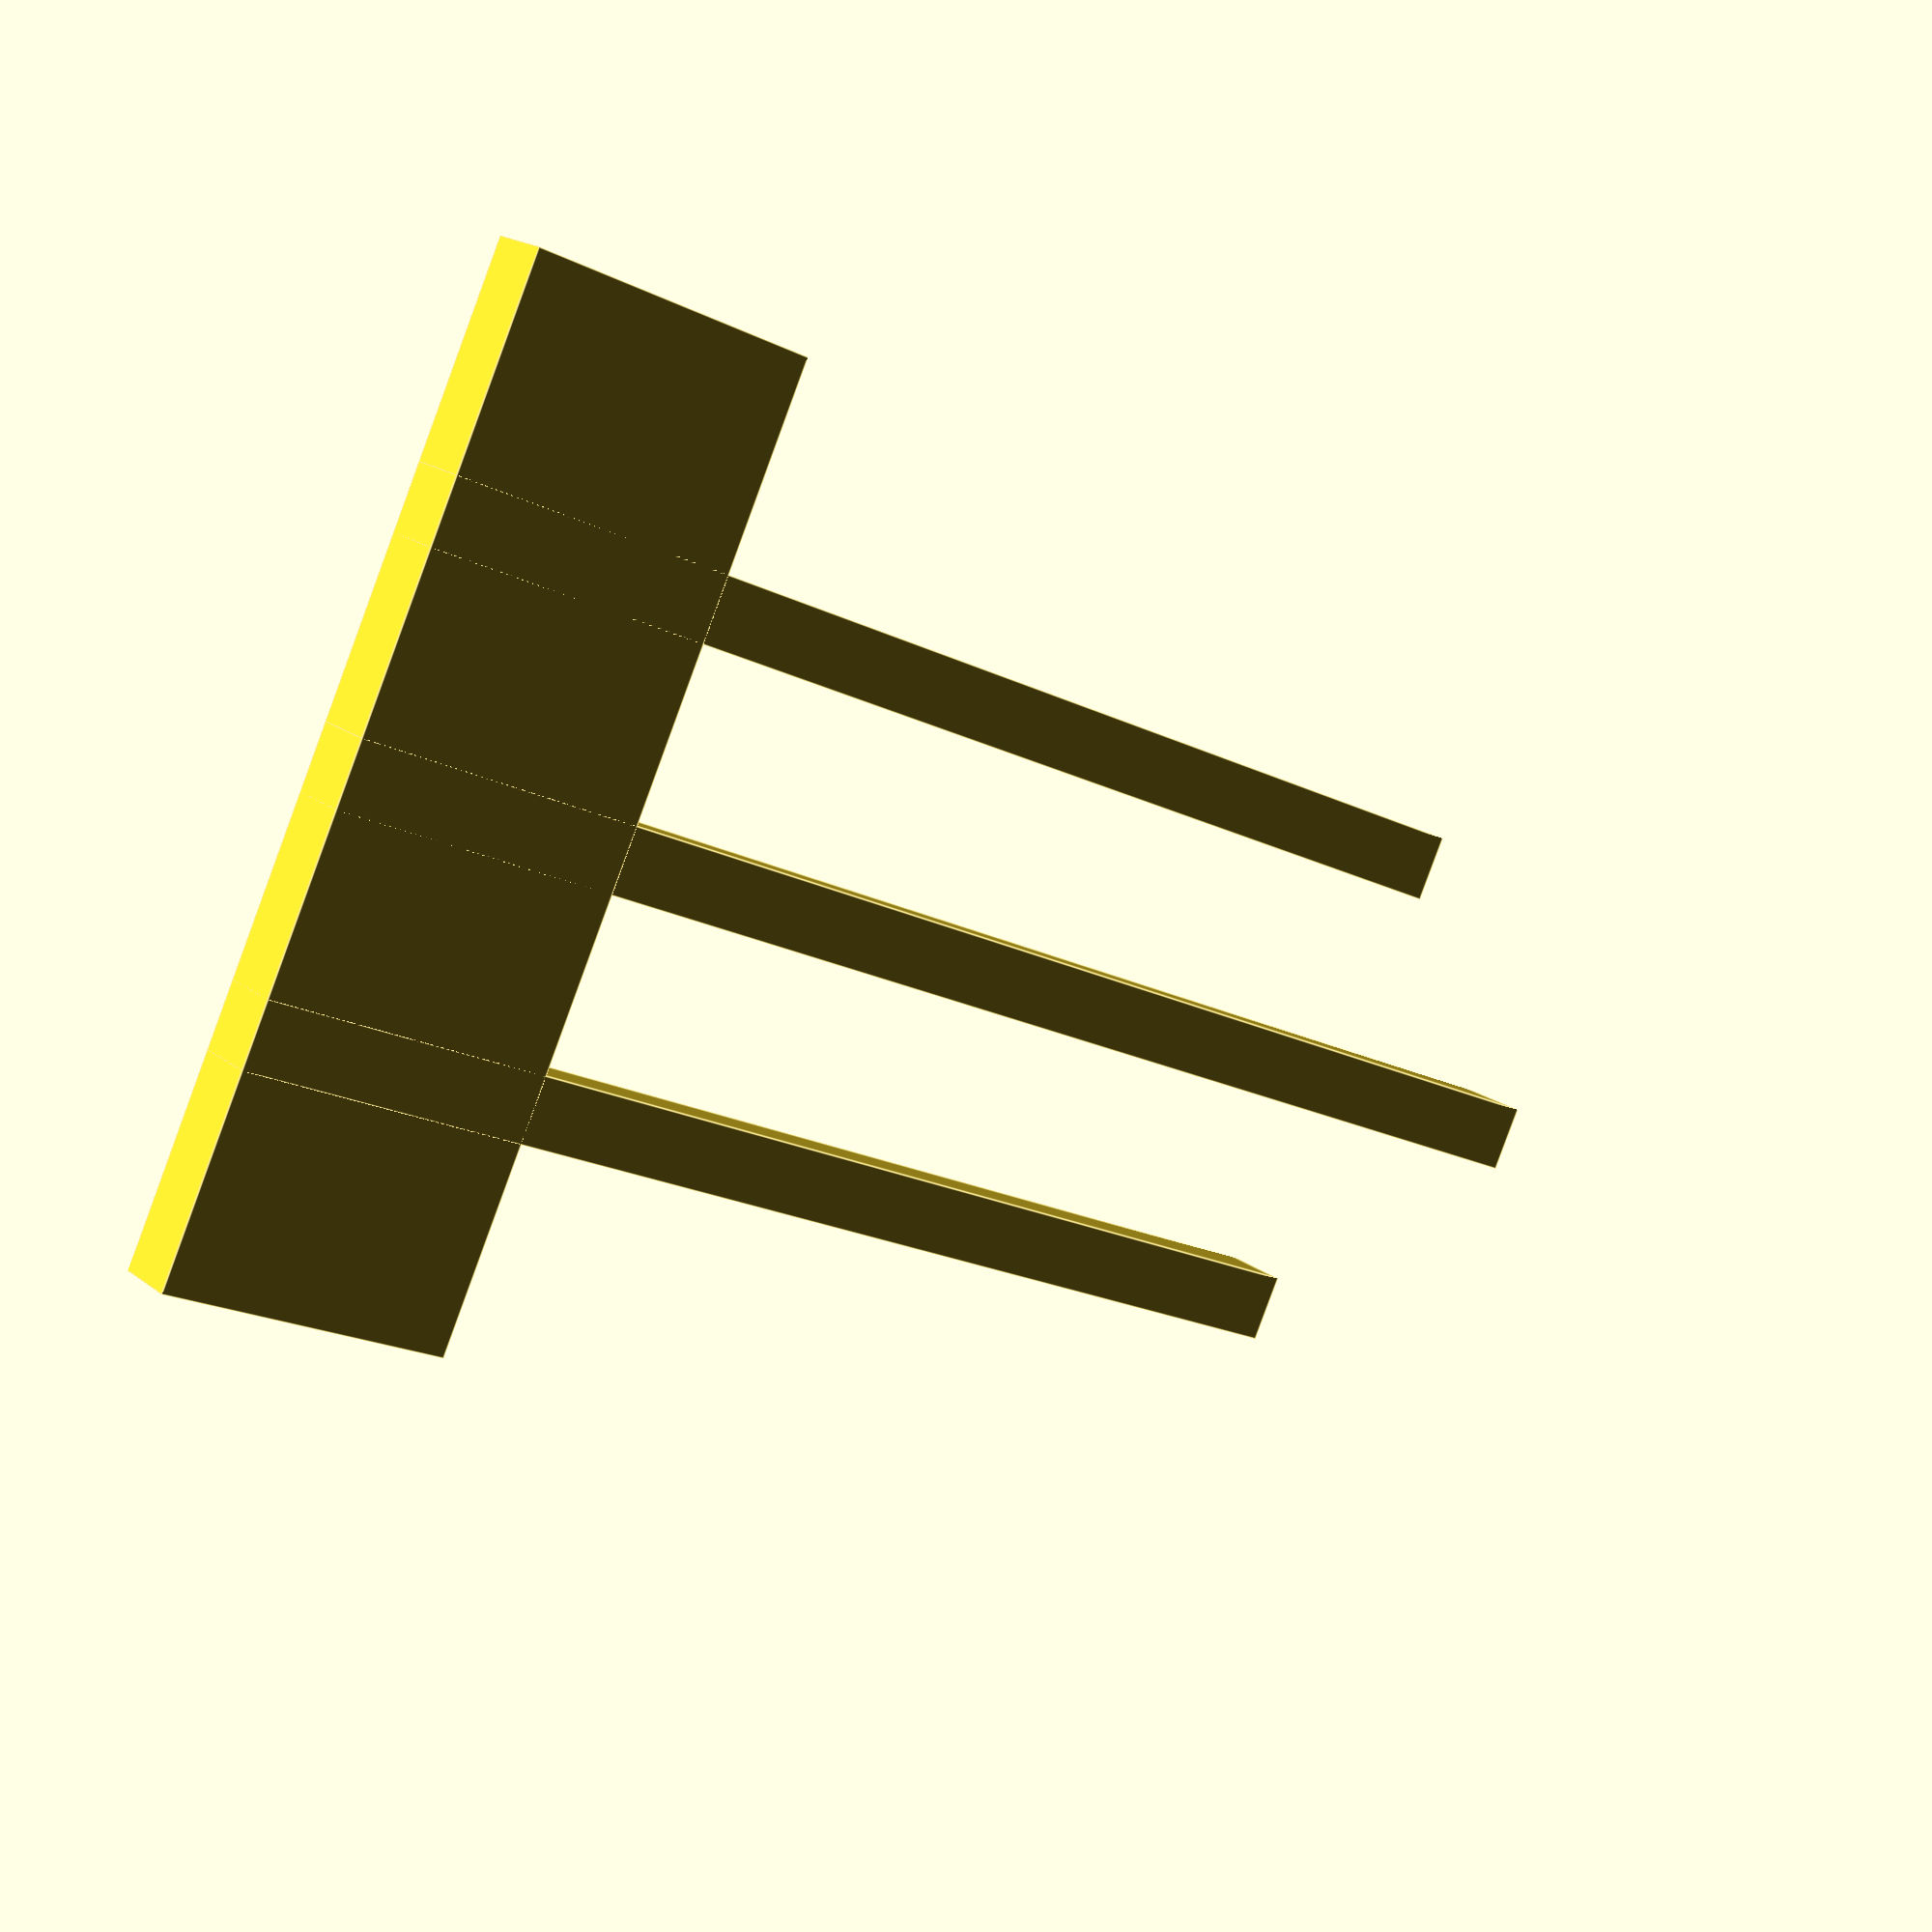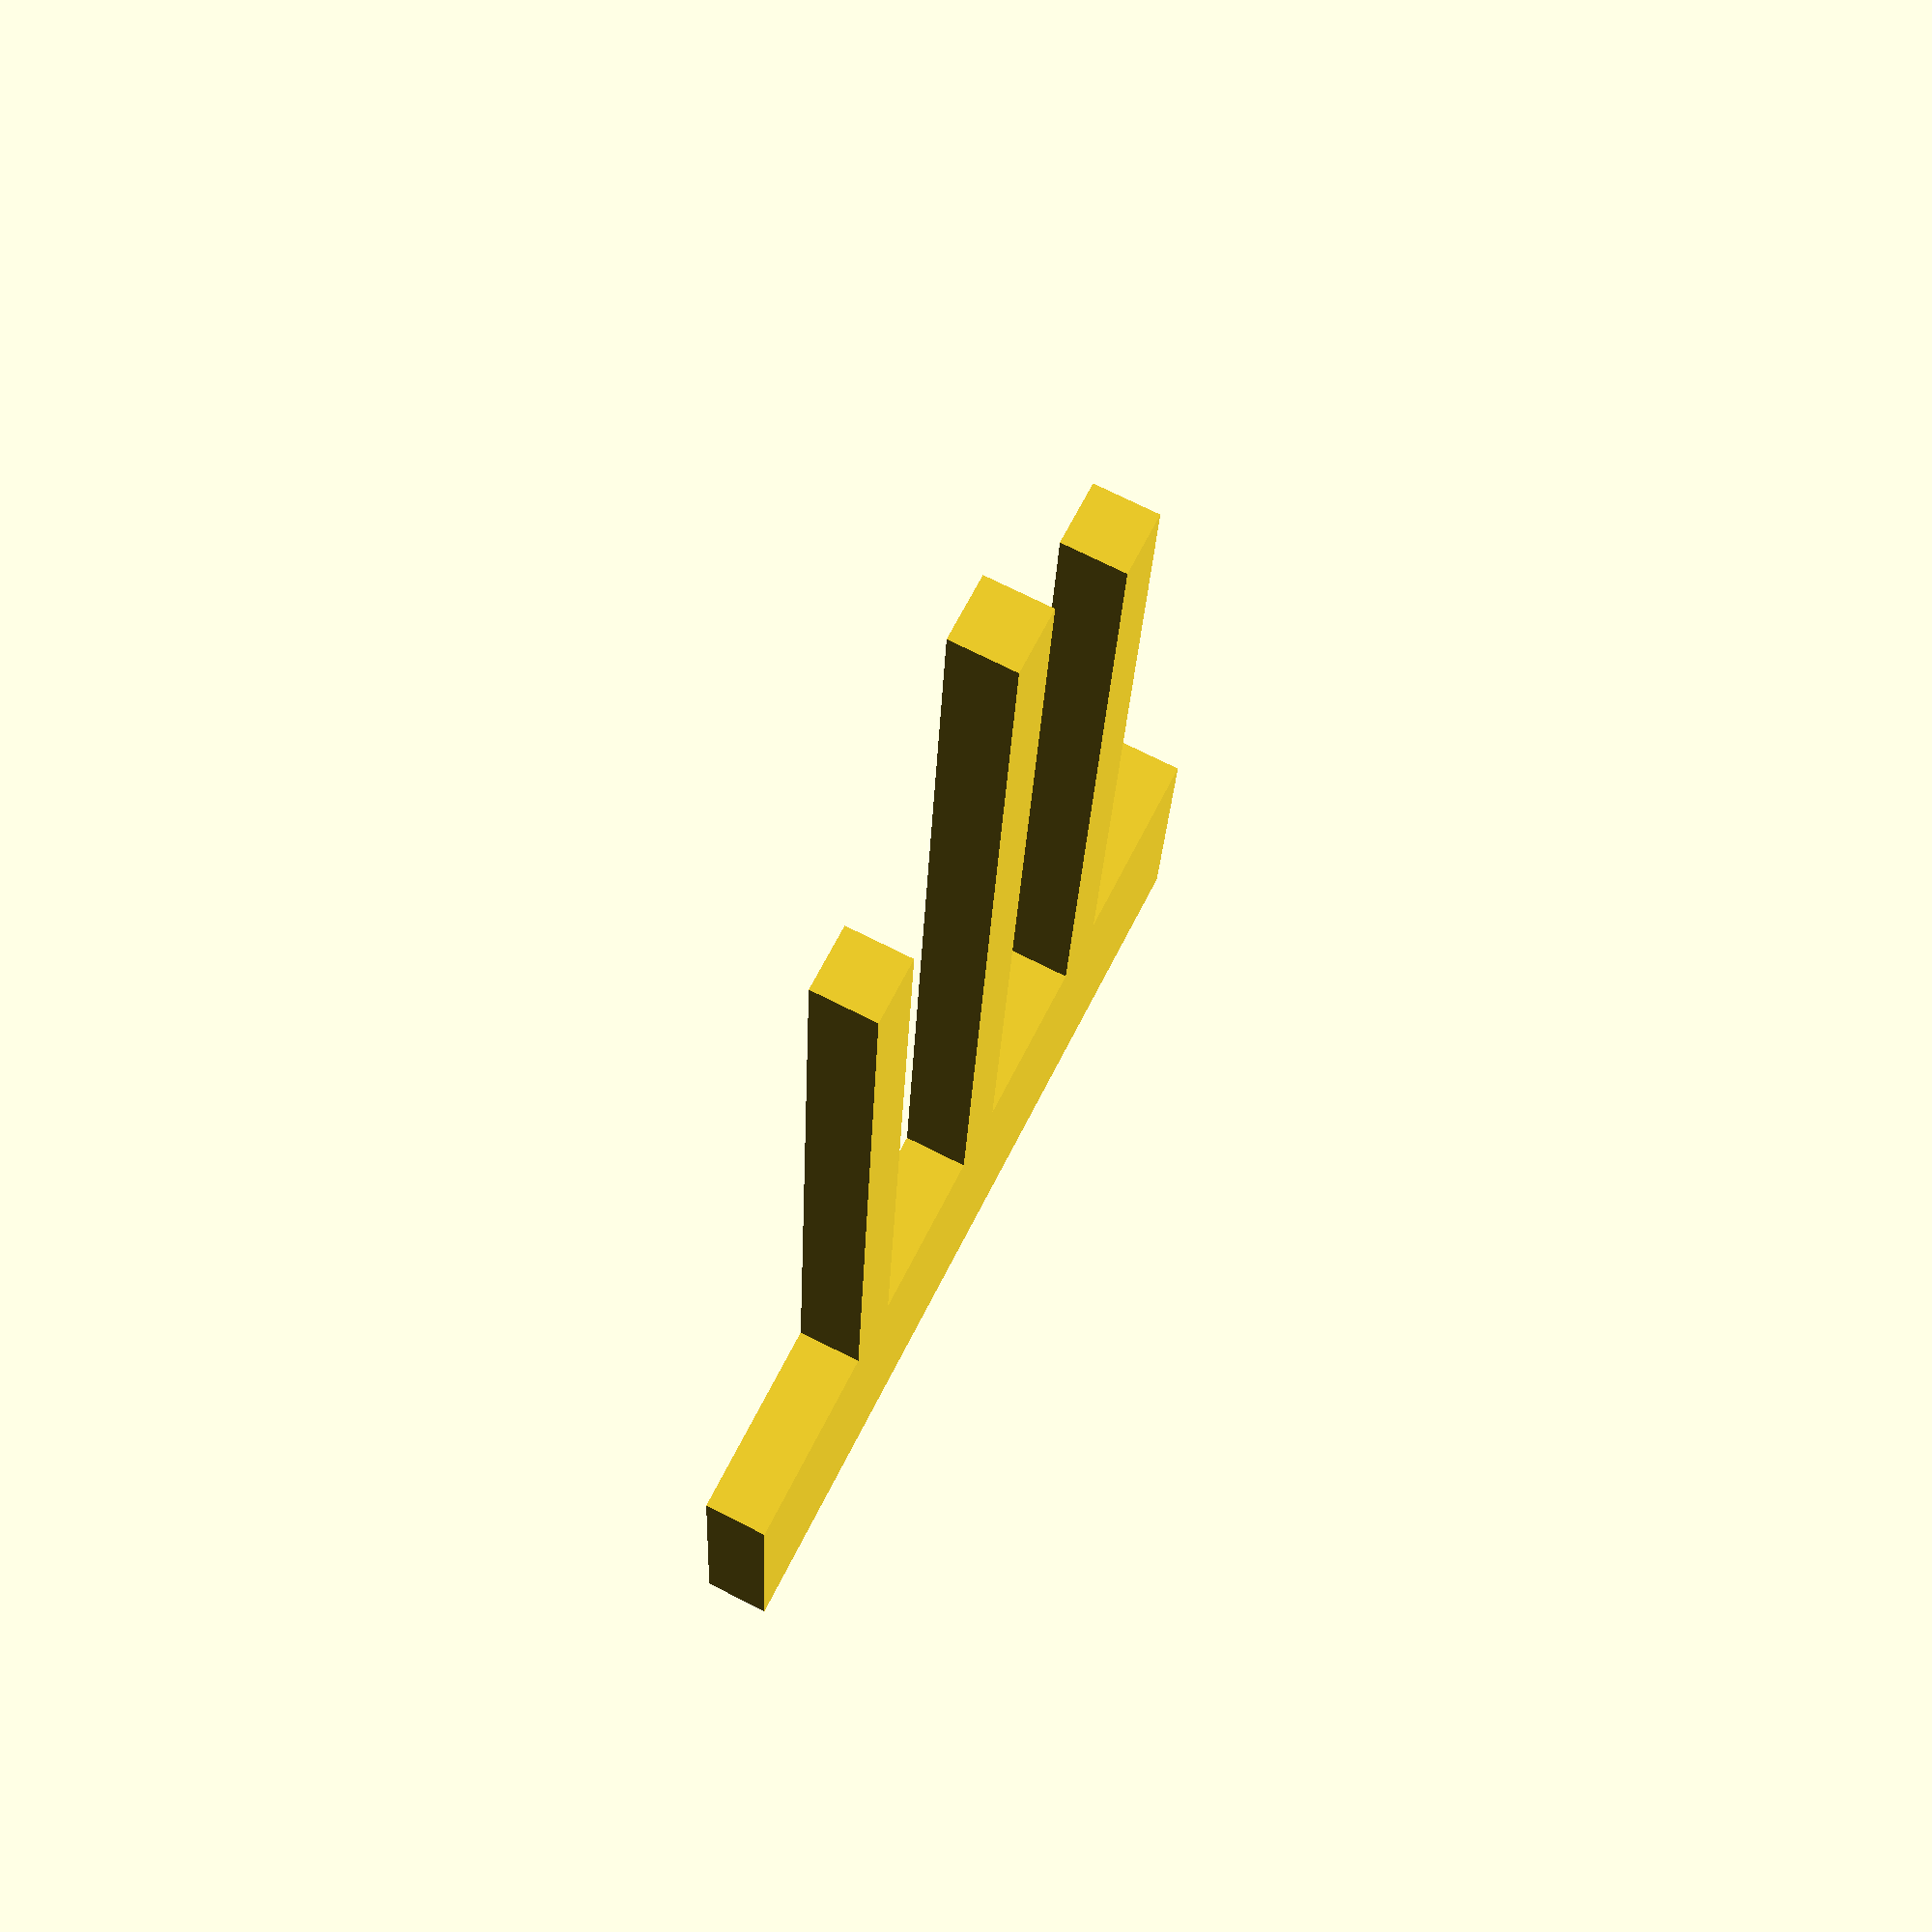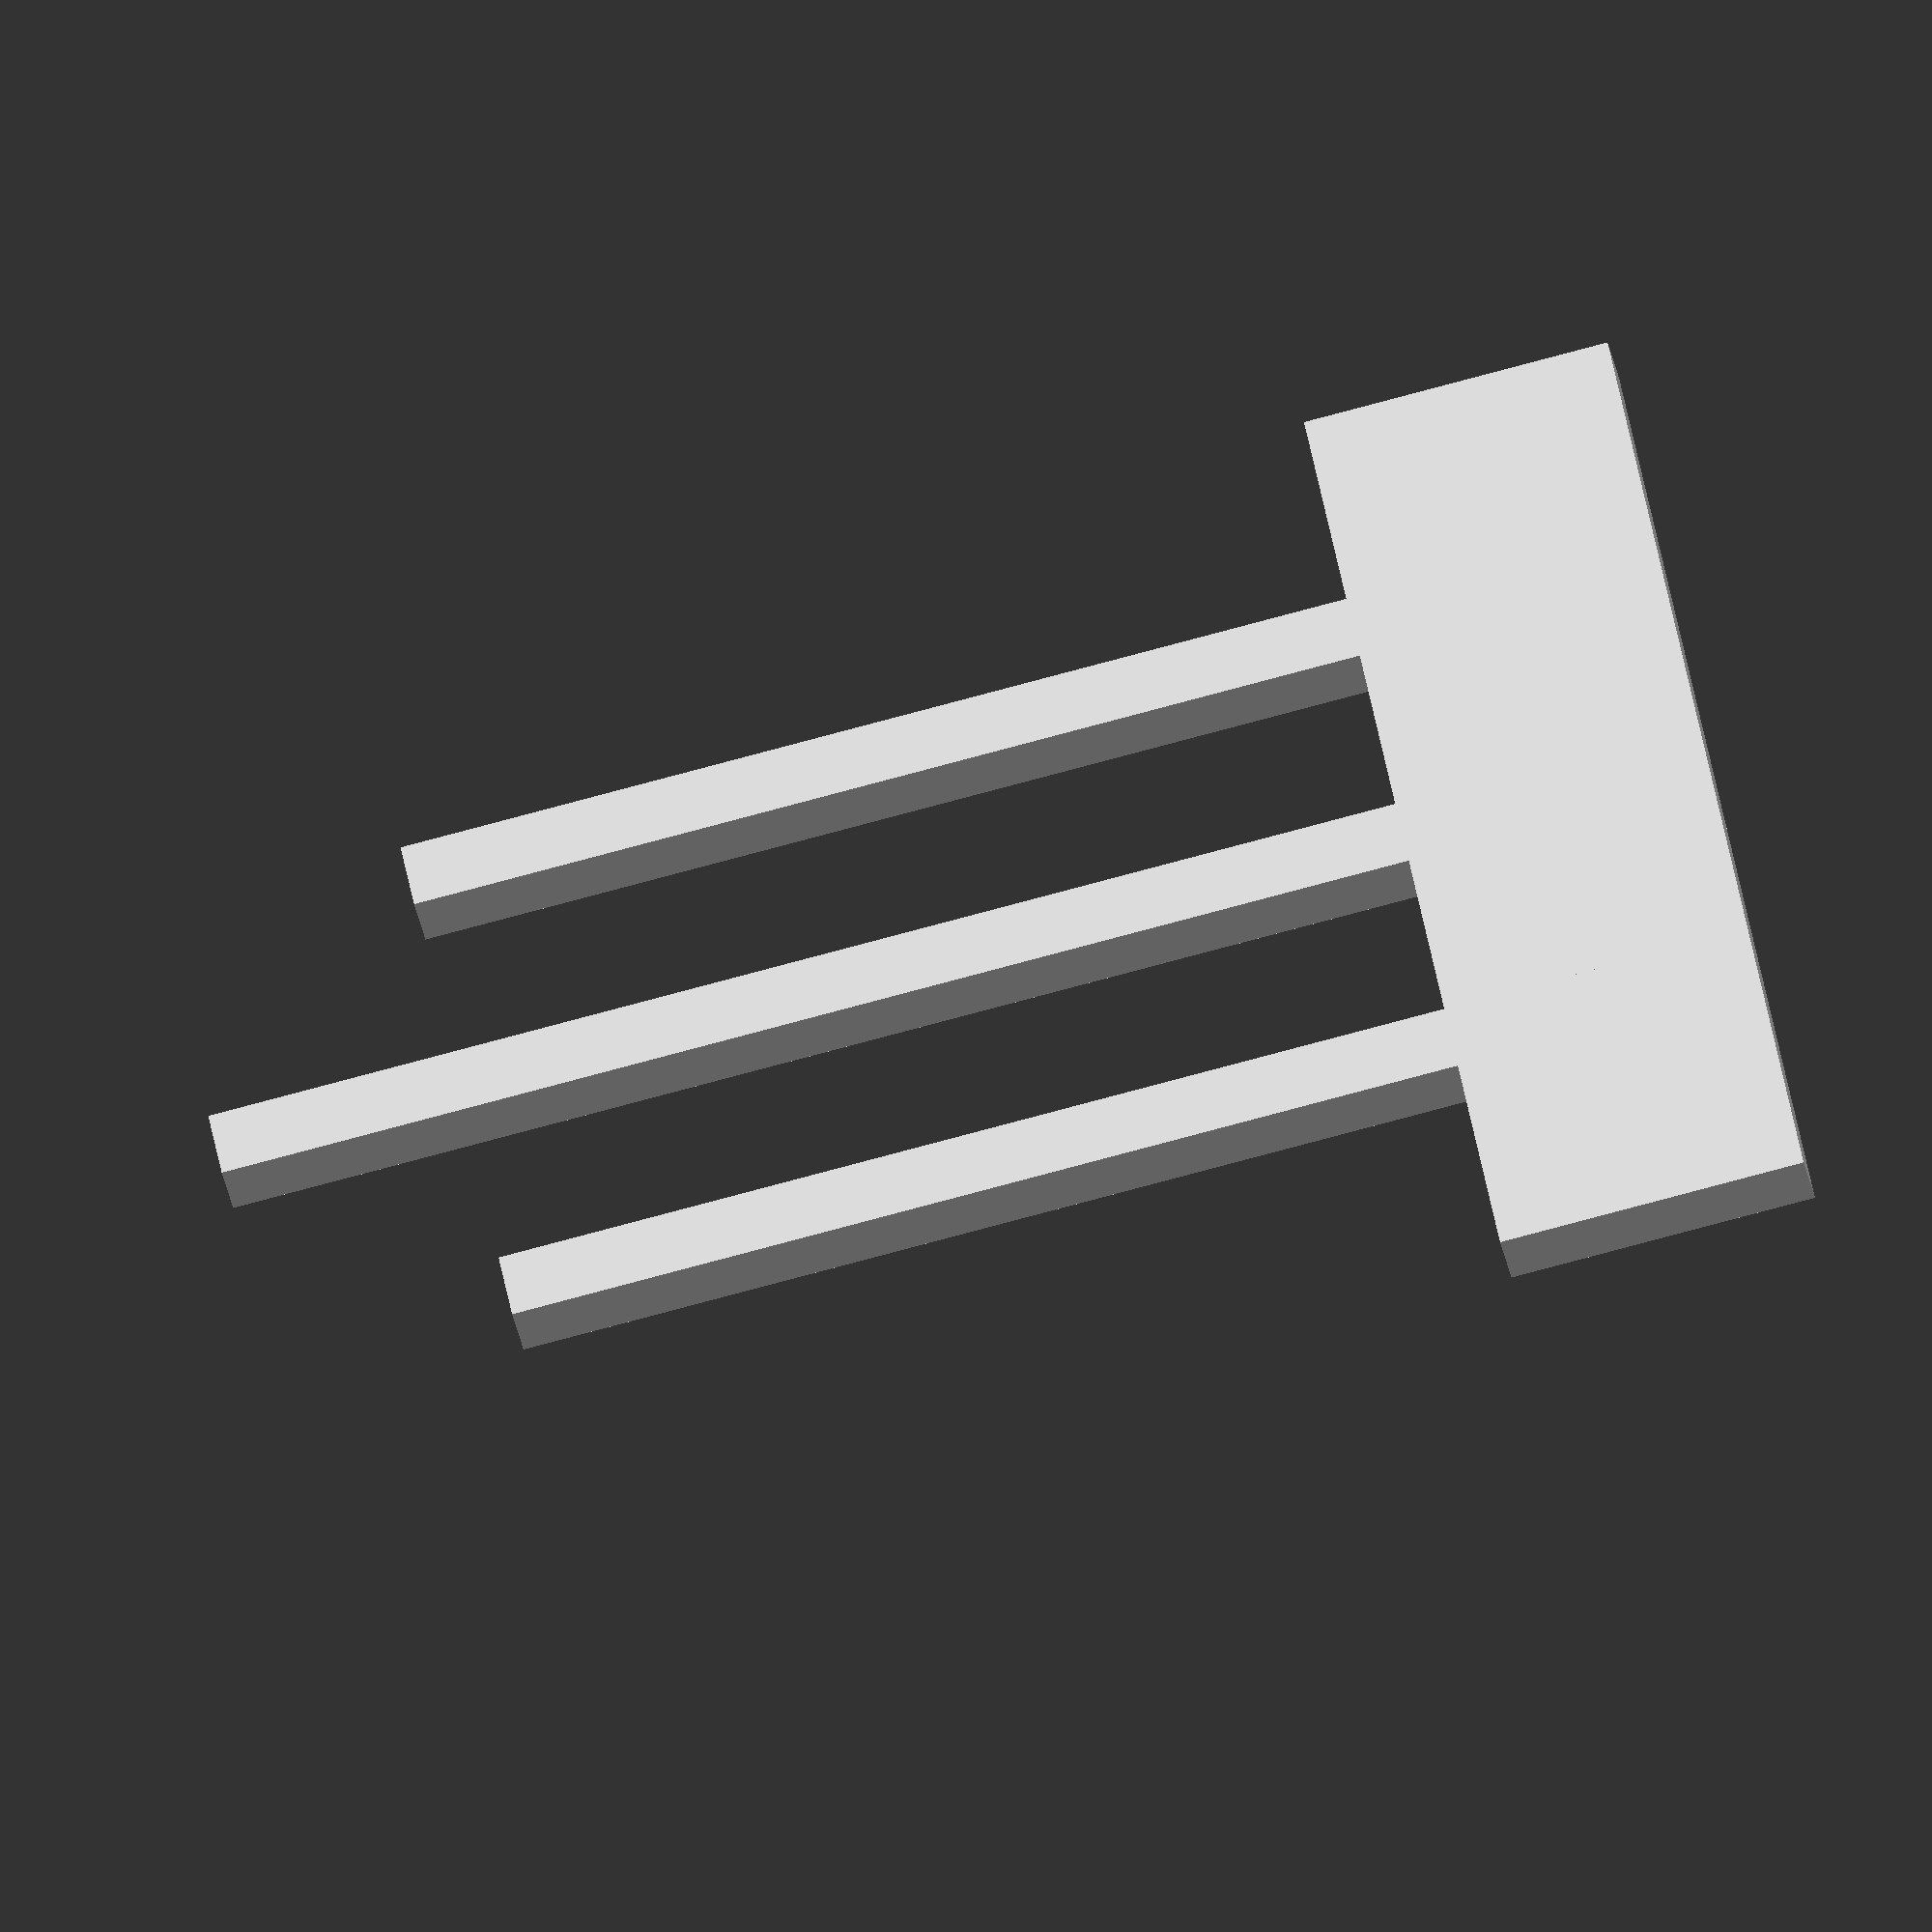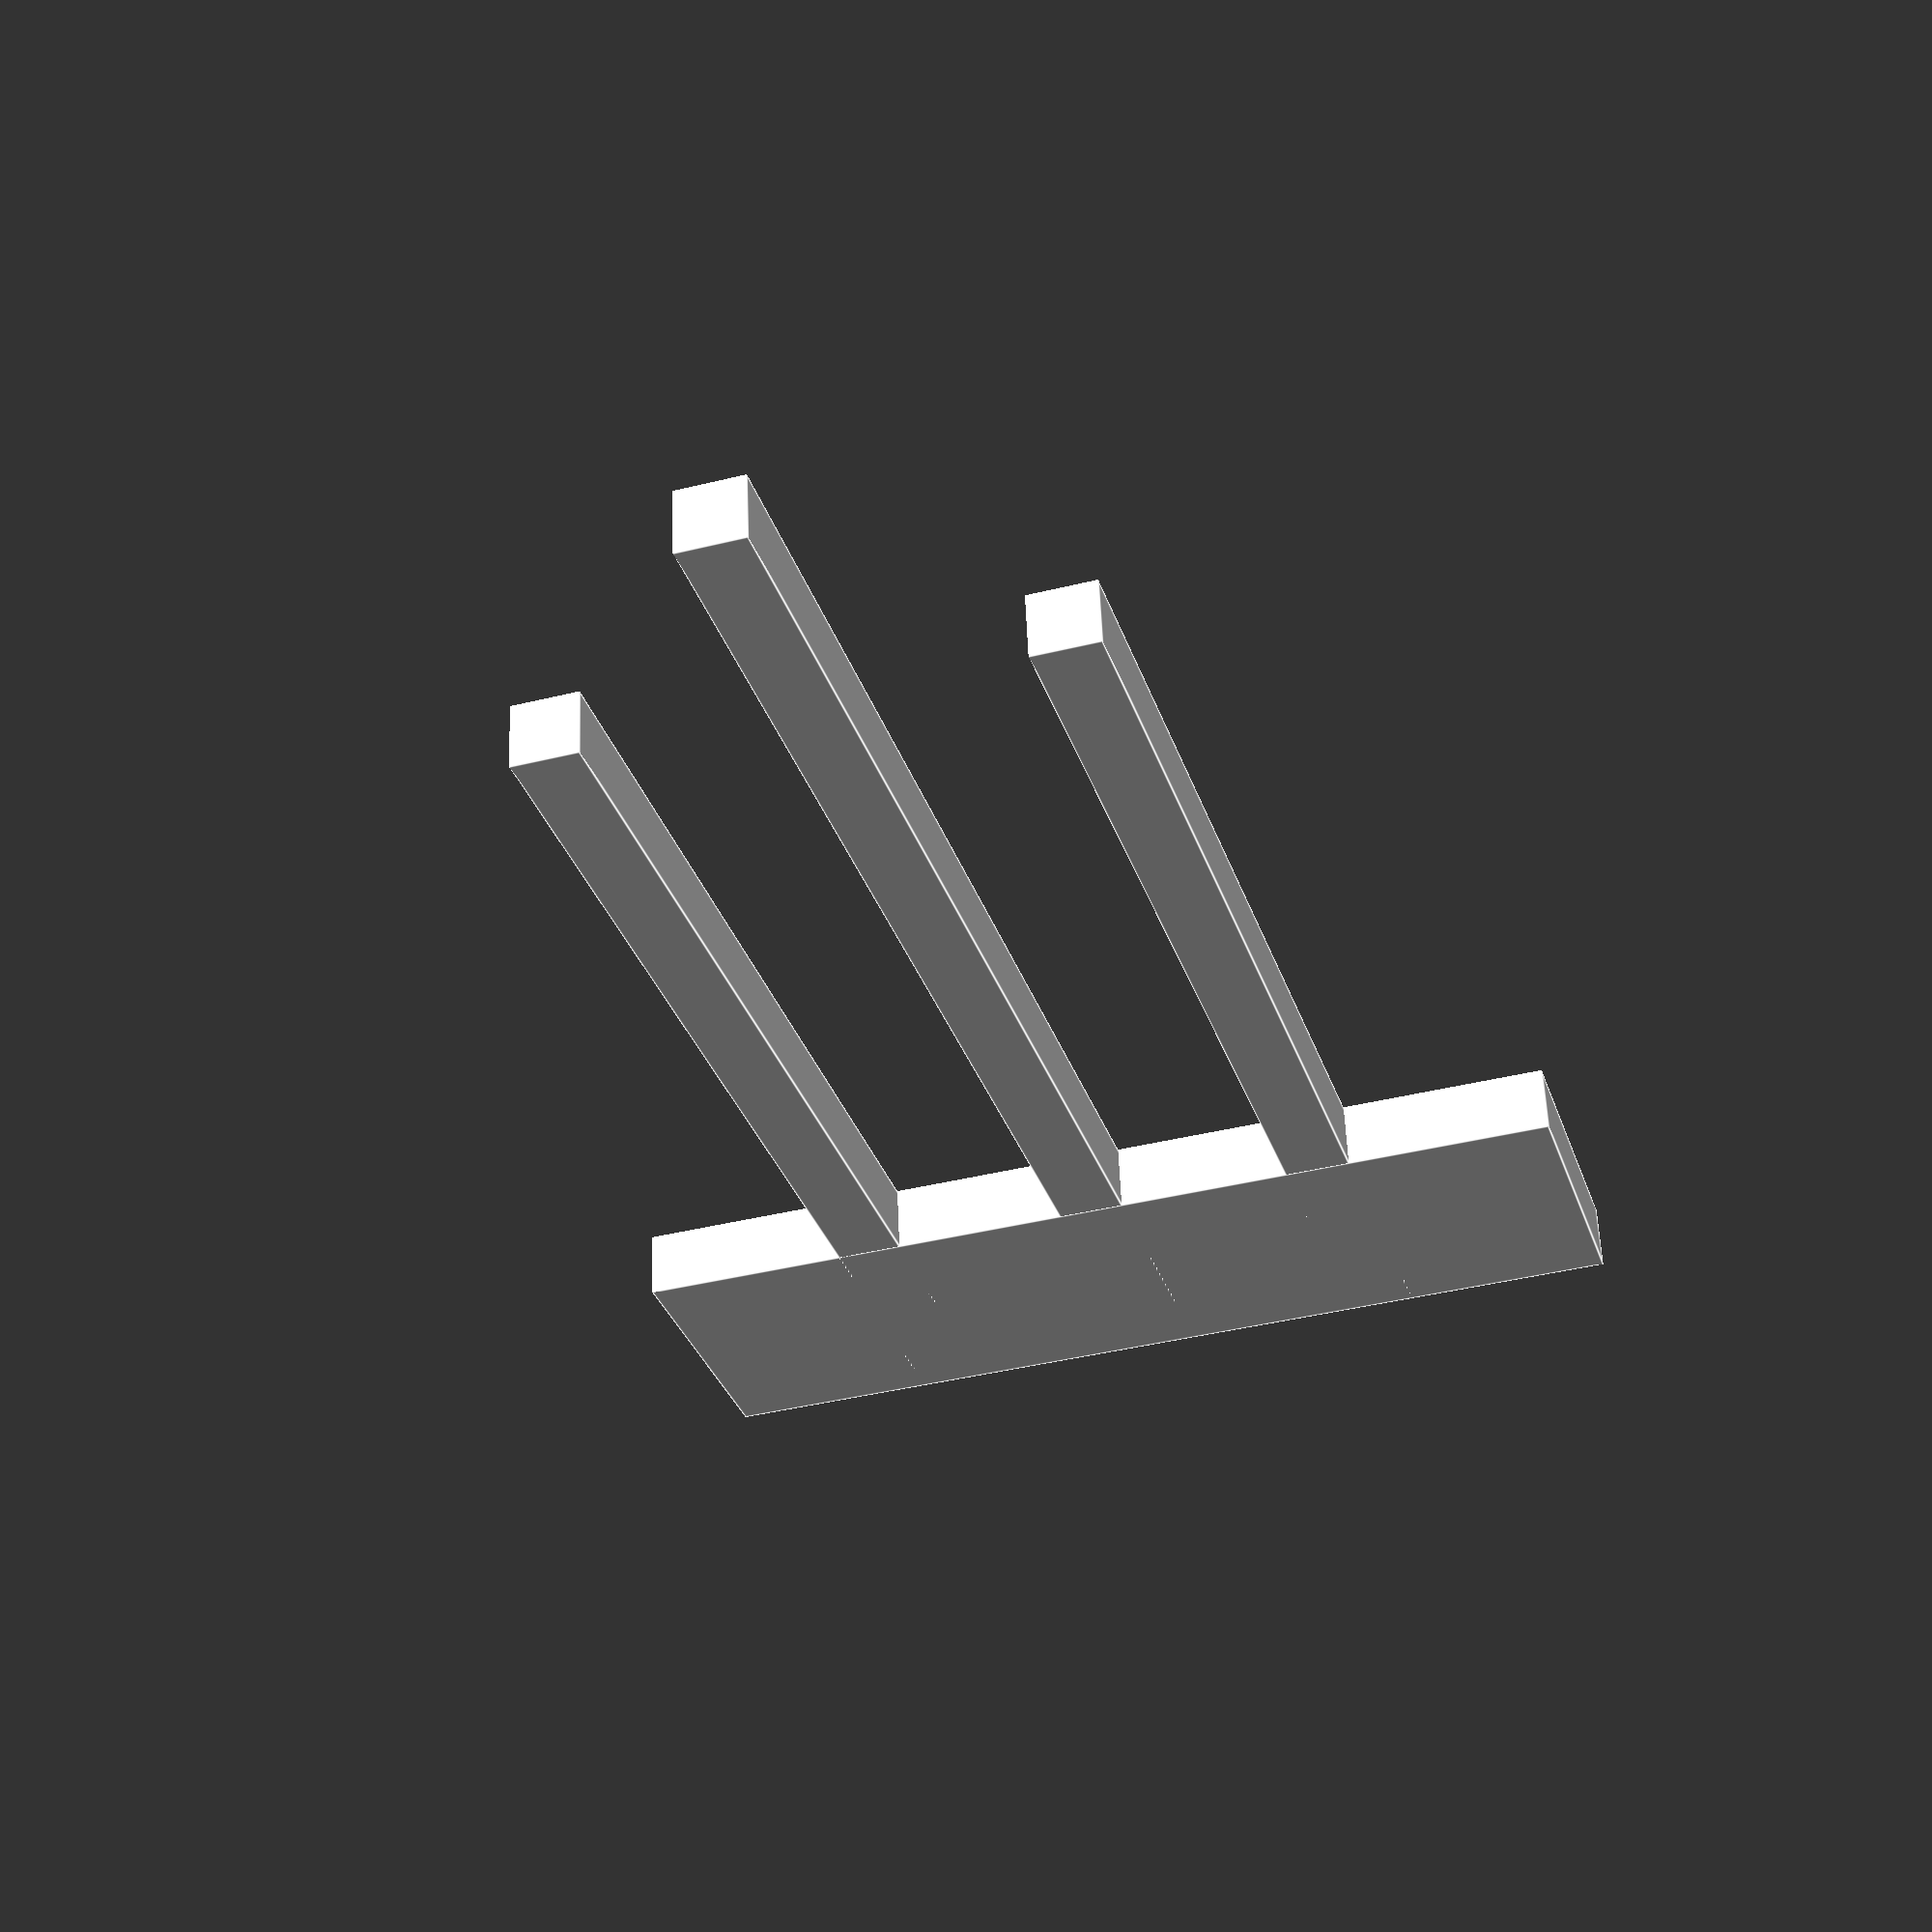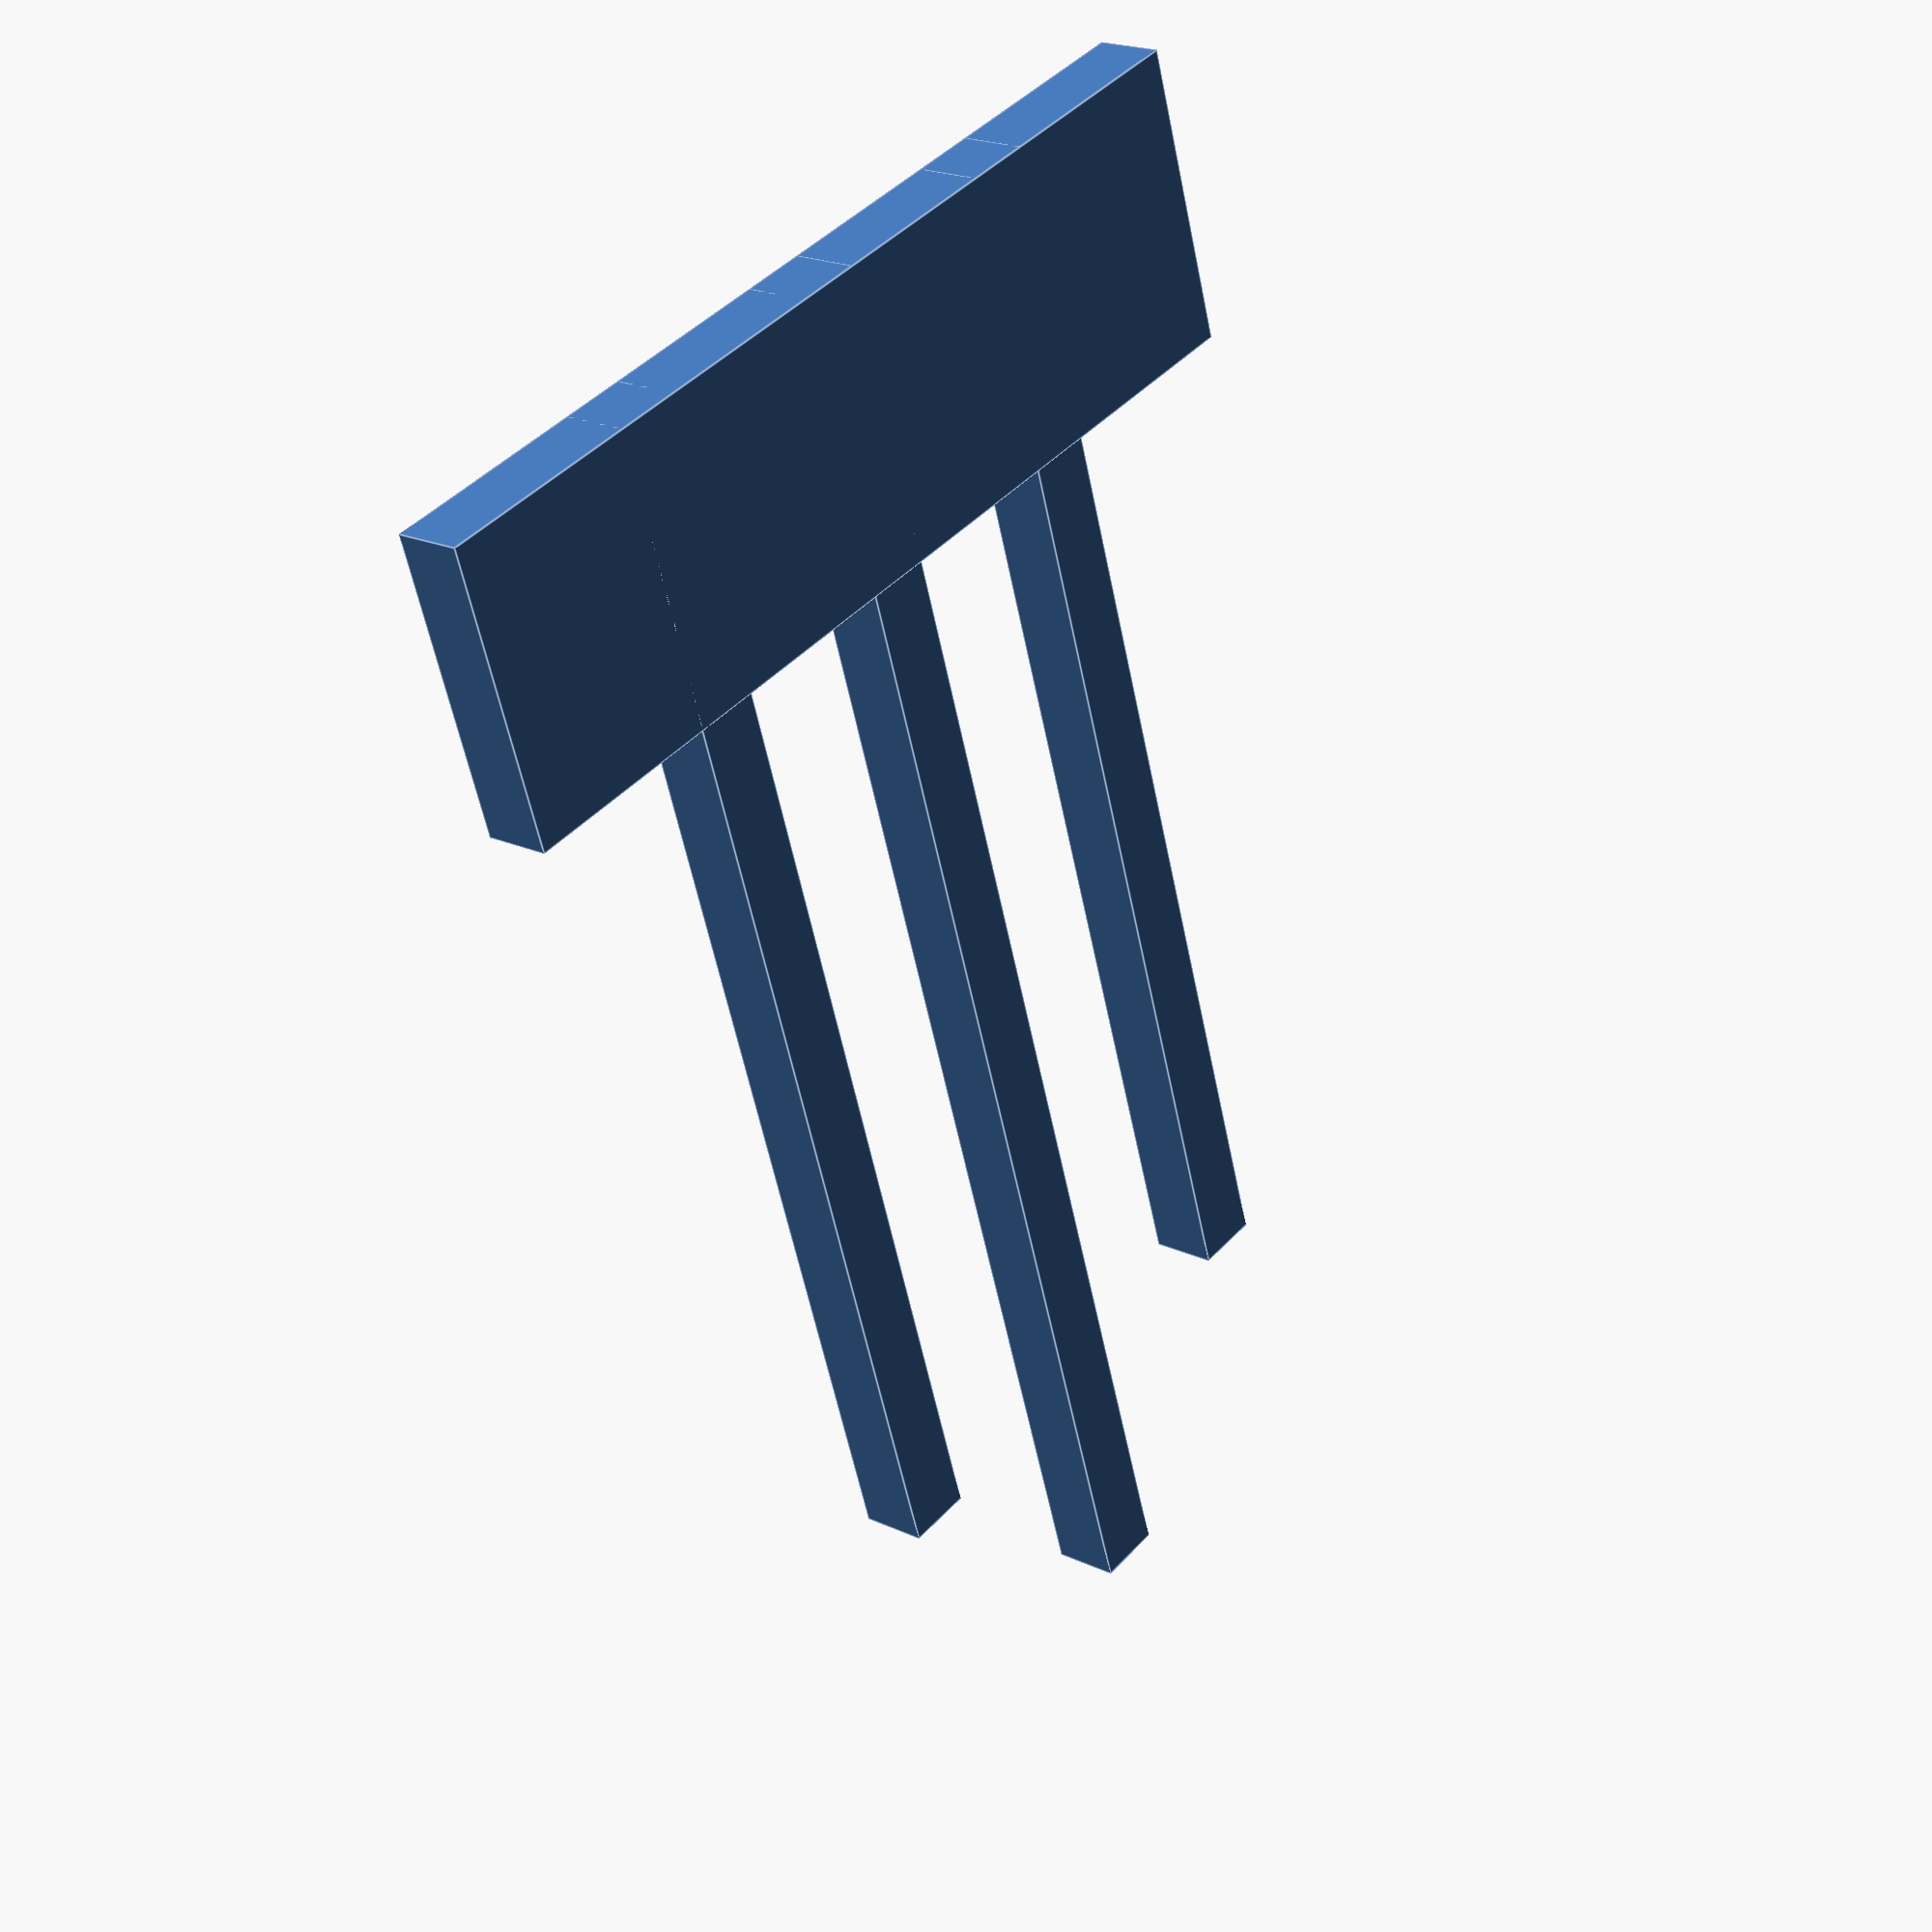
<openscad>
// FilaBottle System
//
// (c) 2013 Laird Popkin.
//
// System for using 2 Liter bottles with the FilaStruder.
//
// FilaFunnel that screws onto a 2 Liter bottle, for pouring plastic pellets into a 2 Liter bottle.
//
// FilAdapter that screws onto a 2 Liter bottle, that fits into the Filastruder hopper.

part="comb"; // "threads" for the part to print, "neck" for the part to subtract from your part

half=0;	// 1=show cross section

clearance=0.4; // tune to get the right 'fit' for your printer

$fn=64;

// Bottle params

bottleID=25.07;
bottleIR=bottleID/2;
bottleOD=27.4;
bottlePitch=2.7;
bottleHeight=9;
bottleAngle=2;
threadLen=15;
bottleNeckID = 21.74;

// holder params

holderOD=bottleOD+5;
holderOR=holderOD/2;

// funnel params

funnelOD=100;
funnelOR=funnelOD/2;
funnelWall=2;
funnelIR=bottleNeckID/2;
funnelRim = 5;

// Filastruder hopper params

filaX = 31.8;
filaY = 48;
filaDepth = 12.7+10;
filaHoleD = filaX*.7;
filaHoleR = filaHoleD/2;
filaGap = bottleIR-filaHoleR;

// hole for plug

otherD = 3; // Diameter of plug
otherR = otherD/2;


// Bottle Computations

threadHeight = bottlePitch/3;
echo("thread height ",threadHeight);
echo("thread depth ",(bottleOD-bottleID)/2);

module bottleNeck() {
	difference() {
		union() {
			translate([0,0,-0.5]) cylinder(r=bottleOD/2+clearance,h=bottleHeight+1);
			}
		union() {
			rotate([0,bottleAngle,0]) translate([-threadLen/2,0,bottleHeight/2]) cube([threadLen,bottleOD,threadHeight]);
			rotate([0,bottleAngle,90]) translate([-threadLen/2,0,bottleHeight/2+bottlePitch/4]) cube([threadLen,bottleOD,threadHeight]);
			rotate([0,bottleAngle,-90]) translate([-threadLen/2,0,bottleHeight/2+bottlePitch*3/4]) cube([threadLen,bottleOD,threadHeight]);
			rotate([0,bottleAngle,180]) translate([-threadLen/2,0,bottleHeight/2+bottlePitch/2]) cube([threadLen,bottleOD,threadHeight]);
			translate([0,0,-bottlePitch]) {
				rotate([0,bottleAngle,0]) translate([-threadLen/2,0,bottleHeight/2]) cube([threadLen,bottleOD,threadHeight]);
				rotate([0,bottleAngle,90]) translate([-threadLen/2,0,bottleHeight/2+bottlePitch/4]) cube([threadLen,bottleOD,threadHeight]);
				rotate([0,bottleAngle,-90]) translate([-threadLen/2,0,bottleHeight/2+bottlePitch*3/4]) cube([threadLen,bottleOD,threadHeight]);
				rotate([0,bottleAngle,180]) translate([-threadLen/2,0,bottleHeight/2+bottlePitch/2]) cube([threadLen,bottleOD,threadHeight]);
				}
			//translate([0,0,bottleHeight/2+bottlePitch/2]) rotate([0,0,90]) cube([10,bottleOD,threadHeight], center=true);
			}
		}
	translate([0,0,-1]) cylinder(r=bottleID/2+clearance,h=bottleHeight+2);
	}

module bottleHolder() {
	difference() {
		cylinder(r=holderOR,h=bottleHeight);
		bottleNeck();
		}
	}

module funnel() {
	translate([0,0,bottleHeight]) difference() {
		difference() {
			cylinder(r=holderOR, h=funnelWall);
			translate([0,0,-.1]) cylinder(r=funnelIR, h=funnelWall+.2);
			}
		}
	translate([0,0,bottleHeight+funnelWall]) difference() {
		cylinder(r1=holderOR,r2=funnelOR, h=funnelOR-bottleOD/2);
		translate([0,0,-.1]) cylinder(r1=funnelIR,r2=funnelOR-funnelWall, h=funnelOR-bottleOD/2+.2);
		}
	translate([0,0,bottleHeight+funnelOR-bottleOD/2]) difference() {
		difference() {
			cylinder(r=funnelOR, h=funnelRim);
			translate([0,0,-.1]) cylinder(r=funnelOR-funnelRim, h=funnelRim+.2);
			}
		}
	bottleHolder();
	}

module FilaBottle() {
	difference() {
		union() {
			translate([0,0,filaDepth+filaGap]) bottleHolder();
			translate([-filaX/2,-filaY/2,0]) cube([filaX,filaY,filaDepth+filaGap]);
			translate([0,0,filaDepth]) cylinder(r1=filaX/2,r2=holderOR, h=filaGap);
			}
		translate([0,-8,12]) rotate([-20,0,0]) filaCombHole();
		//translate([0,-8,12]) rotate([-20,0,0]) for (x=[-filaX/2:filaX/4:filaX/2]) {
		//	translate([x-otherR,-2-otherR,7]) rotate([-hAngle,0,0]) cube([otherD,otherD,holderZ+20]);
		//	}	//translate([0,0,filaDepth]) difference() {
		if (half) translate([1,-50,-1]) cube([120,120,120]);
		translate([0,0,-1]) cylinder(r=filaHoleR, h=filaDepth+2);
		translate([0,0,filaDepth]) translate([0,0,-.1]) cylinder(r1=filaHoleR,r2=bottleIR, h=filaGap+.2);
		echo("fila funnel ",funnelIR);
		}
	//	cylinder(r1=filaX/2,r2=holderOR, h=filaGap);
	//	translate([0,0,-.1]) cylinder(r1=filaHoleR,r2=bottleIR, h=filaGap+.2);
	//	}
	}

holderZ = filaDepth+filaGap+15;
holderY = -13-1;
thin = 0.5;
wide=10;
wideR=7;

hAngle=40;//23;
hOffset=14;
hGap = 0.4;
hHandle = 10;

off=-10;

combOver = 10;

module FilaAngledBottle() {
	difference() {
		union() {
			difference() {
				translate([-filaX/2,-filaY/2,0]) cube([filaX,filaY,filaDepth+filaGap]);
				for (x = [-filaX/2,filaX/2]) {
					for (y = [-filaY/2,filaY/2]) {
						translate([x,y,filaDepth/2+1]) cube([8,8,filaDepth+3], center=true);
						}
					}
				}
			for (x = [-filaX/2+4,filaX/2-4]) {
				for (y = [-filaY/2+4,filaY/2-4]) {
					translate([x,y,filaDepth/2+1/2]) cylinder(r=4, h=filaDepth+1.9, center=true);
					}
				}
			translate([0,holderY,holderZ]) rotate([45,0,0]) translate([0,off,0]) cylinder(r1=filaX/2,r2=holderOR, h=filaGap);
			translate([0,hOffset,-10]) rotate([hAngle,0,0]) cylinder(r=filaHoleR+2, h=holderZ+20);
			for (x=[-filaX/4:filaX/4:filaX/4]) {
				translate([x,-filaY/2,filaDepth+filaGap-wideR]) rotate([45,0,0]) cube([thin,wide,wide]);
				}
			}
		translate([0,hOffset,-10]) rotate([hAngle,0,0]) cylinder(r=filaHoleR, h=holderZ+20);
		filaCombHole();
		translate([0,holderY,holderZ]) rotate([45,0,0]) translate([0,0,-.1]) translate([0,off,0]) cylinder(r1=filaHoleR,r2=bottleIR, h=filaGap+.2);
		echo("fila funnel ",funnelIR);
		translate([0,holderY,holderZ]) rotate([45,0,0]) translate([0,0,filaGap]) translate([0,off,0]) cylinder(r=bottleIR,h=bottleHeight);
		translate([-20,-30,-20]) cube([40,60,20]);
		if (half) translate([1,-50,-1]) cube([120,120,120]);
		}
	translate([0,holderY,holderZ]) rotate([45,0,0]) translate([0,0,filaGap]) translate([0,off,0]) 
		bottleHolder();
	}

module filaComb() {
	for (x=[-filaX/4:filaX/4:filaX/4]) {
			translate([x-otherR+hGap,-2-otherR+hGap,7+hGap]) rotate([-hAngle,0,0]) translate([0,0,abs(x)-combOver]) 
				cube([otherD-hGap*2,otherD-hGap*2,holderZ+combOver-abs(x)]);
		}
	translate([-filaX/2,-2-otherR+hGap,7+hGap]) rotate([-hAngle,0,0]) translate([0,0,holderZ-hHandle])cube([filaX,otherD-hGap*2,hHandle]);
	}

module filaCombHole() {
	for (x=[-filaX/2:filaX/4:filaX/2]) {
			translate([x-otherR,-2-otherR,7]) rotate([-hAngle,0,0]) translate([0,0,abs(x)-combOver]) 
				cube([otherD,otherD,holderZ+combOver-abs(x)]);
		}
	}

module filaCap() {
	bottleHolder();
	translate([0,0,bottleHeight]) cylinder(r=holderOR,h=thin);
	}

if (part=="threads") bottleHolder();
if (part=="neck") bottleNeck();
if (part=="funnel") funnel();
if (part=="cap") filaCap();
if (part=="fila") FilaBottle();
if (part=="angle") rotate([-90,0,0]) FilaAngledBottle();
if (part=="comb") rotate([-90,0,0]) filaComb();
if (part=="both") rotate([-90,0,0]) { FilaAngledBottle(); filaComb(); }
if (part=="both-s") { FilaBottle(); translate([0,-8,12]) rotate([-20,0,0]) filaComb(); }

</openscad>
<views>
elev=298.5 azim=330.1 roll=293.5 proj=p view=edges
elev=353.0 azim=129.6 roll=314.9 proj=p view=solid
elev=20.1 azim=72.8 roll=48.4 proj=o view=wireframe
elev=263.9 azim=191.6 roll=167.5 proj=p view=edges
elev=23.3 azim=45.8 roll=152.9 proj=p view=edges
</views>
